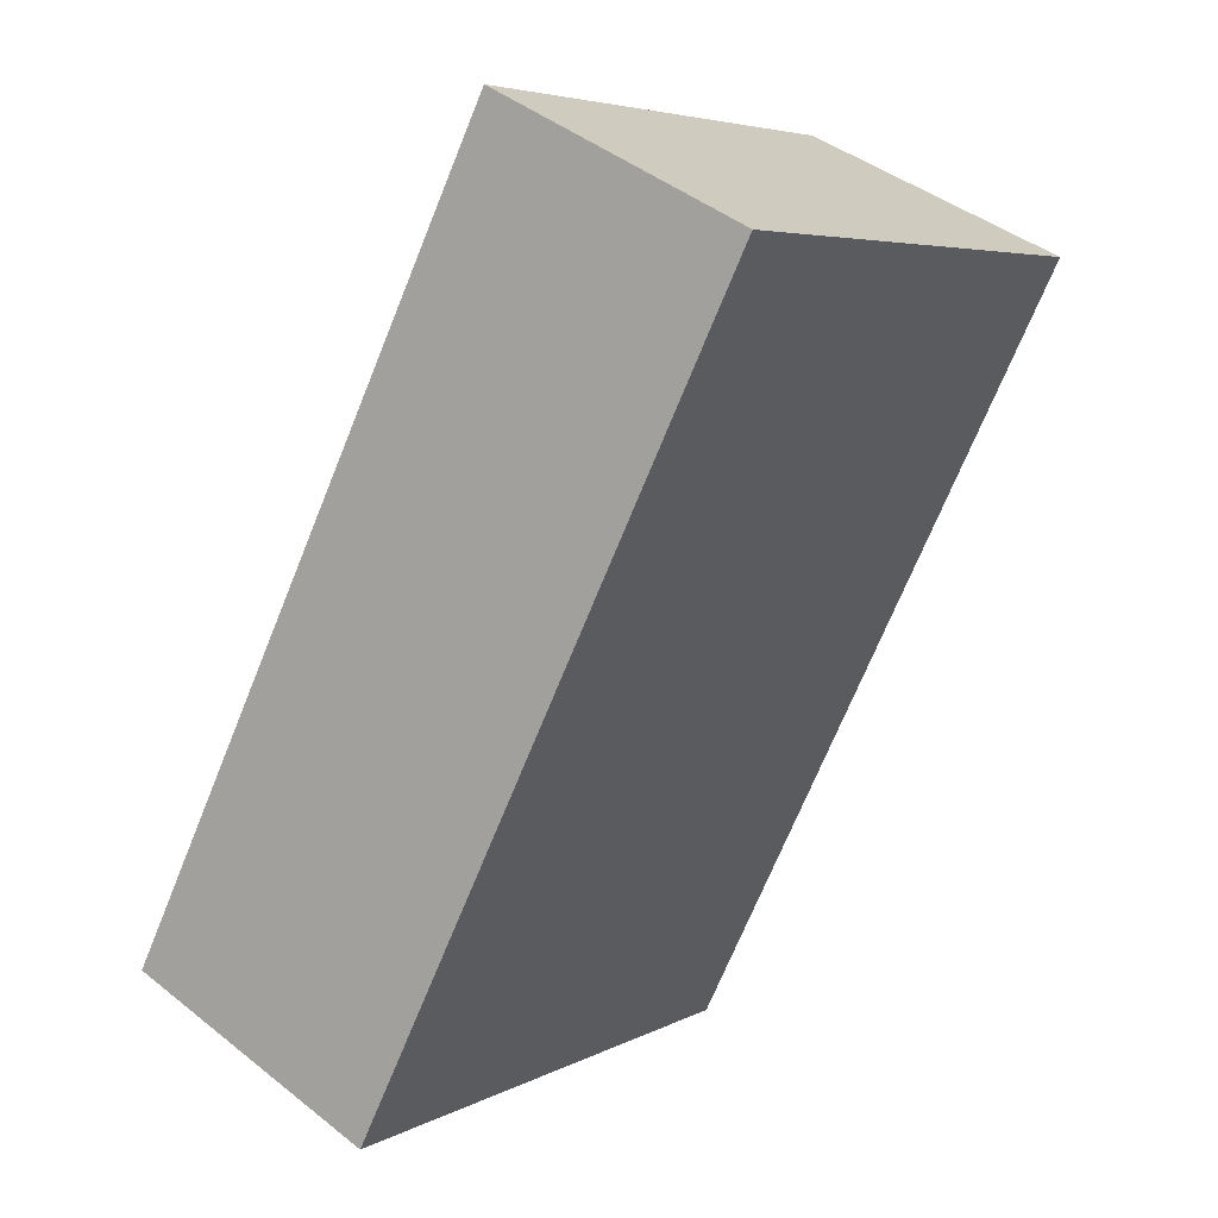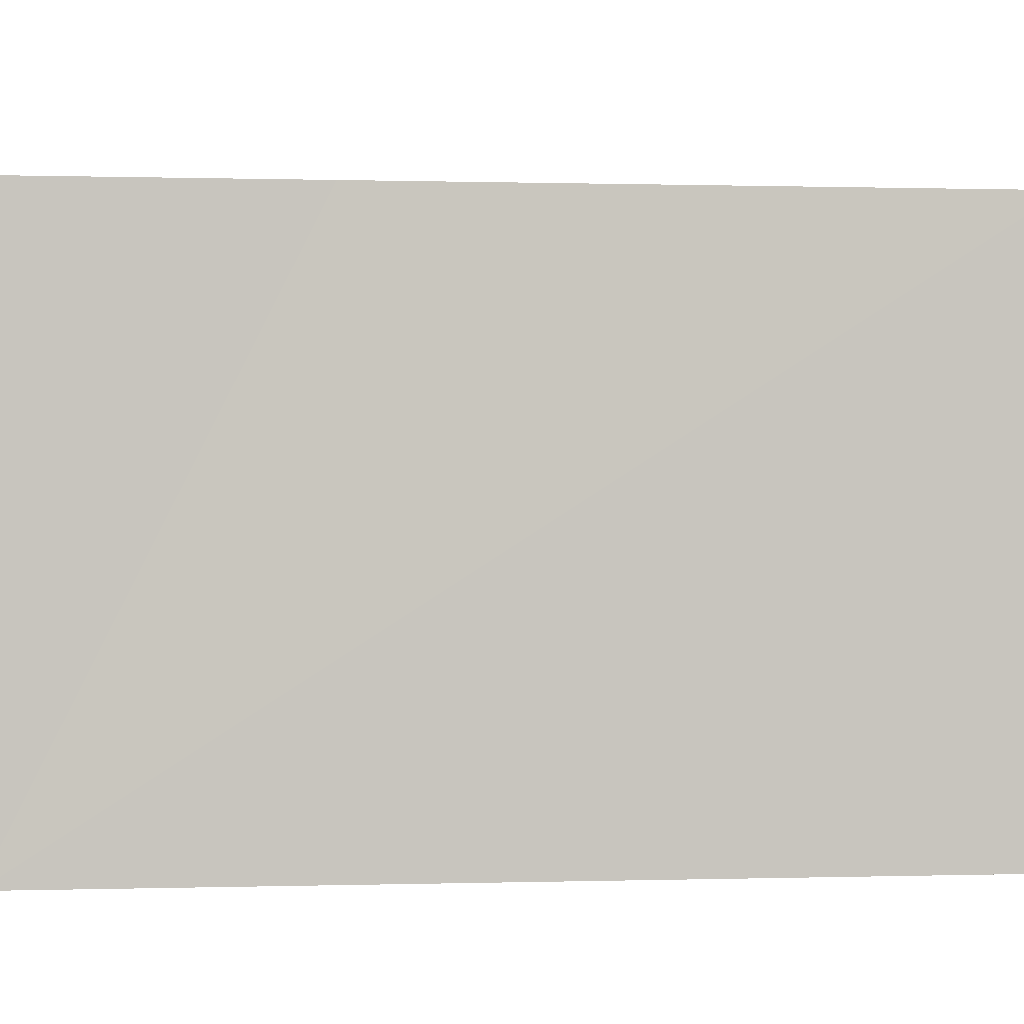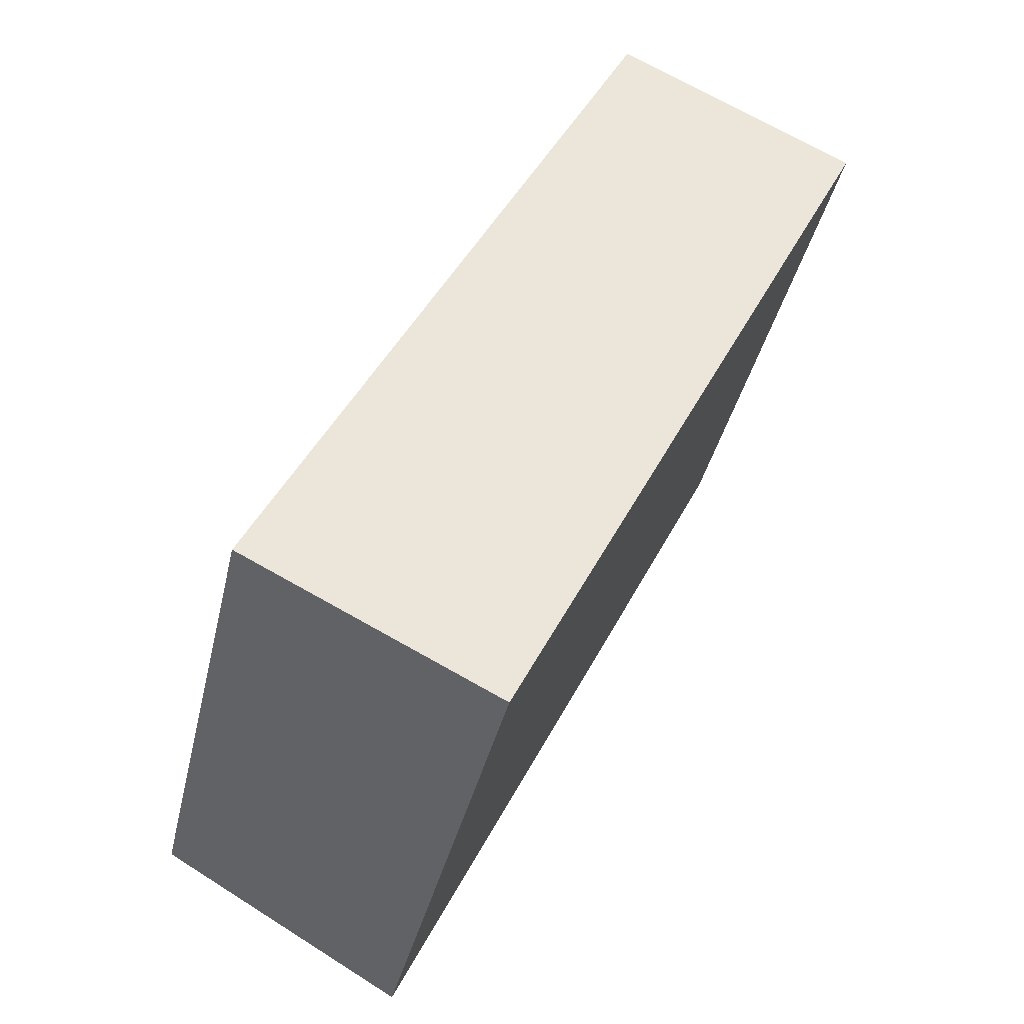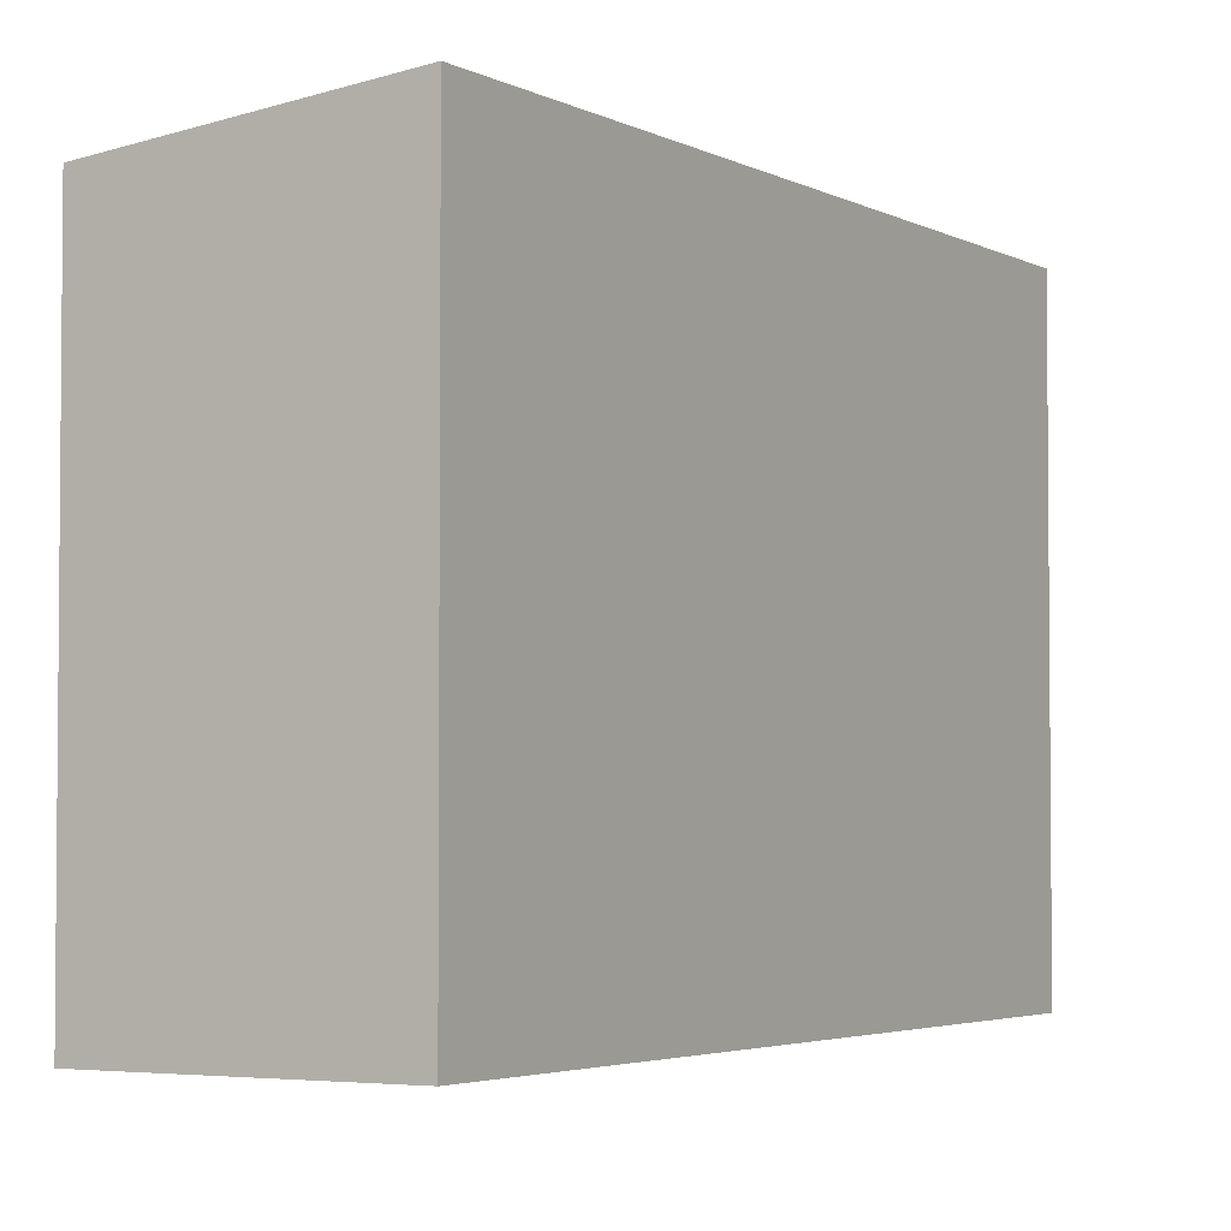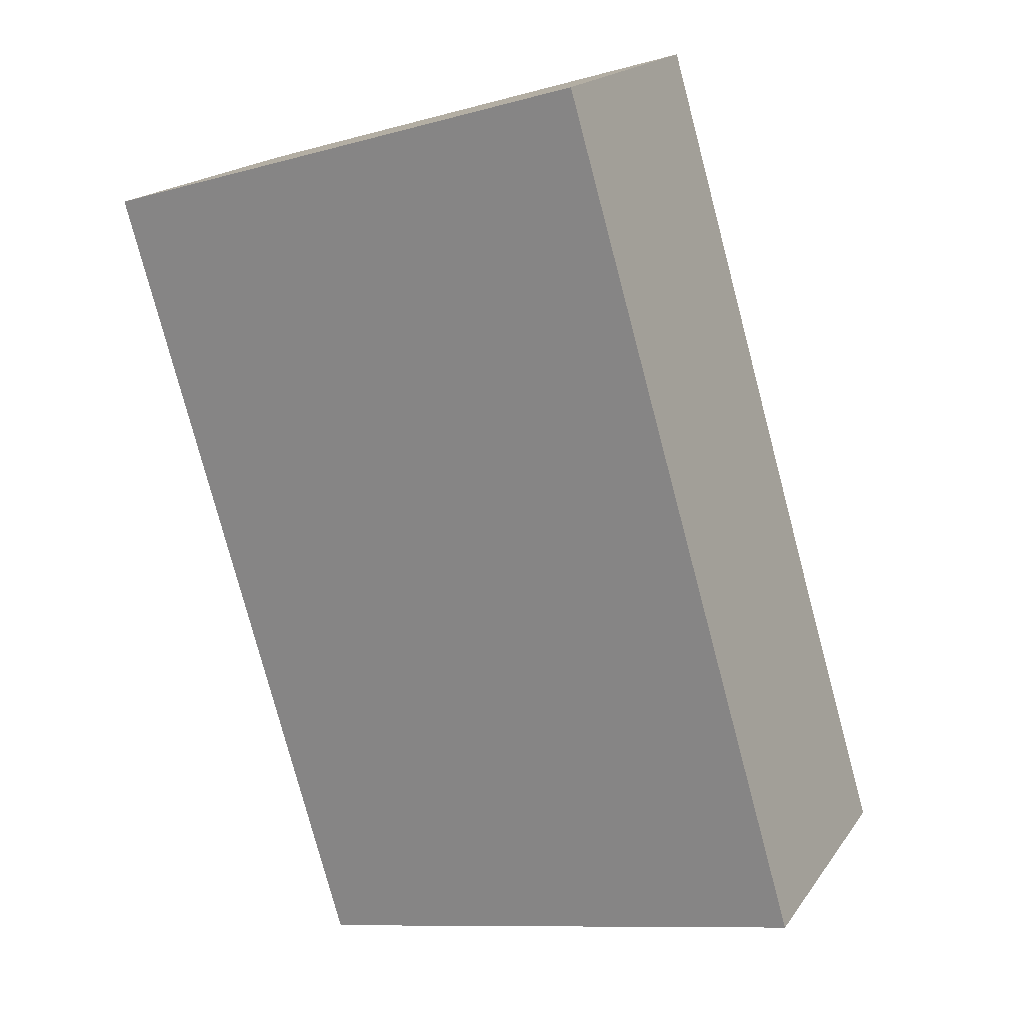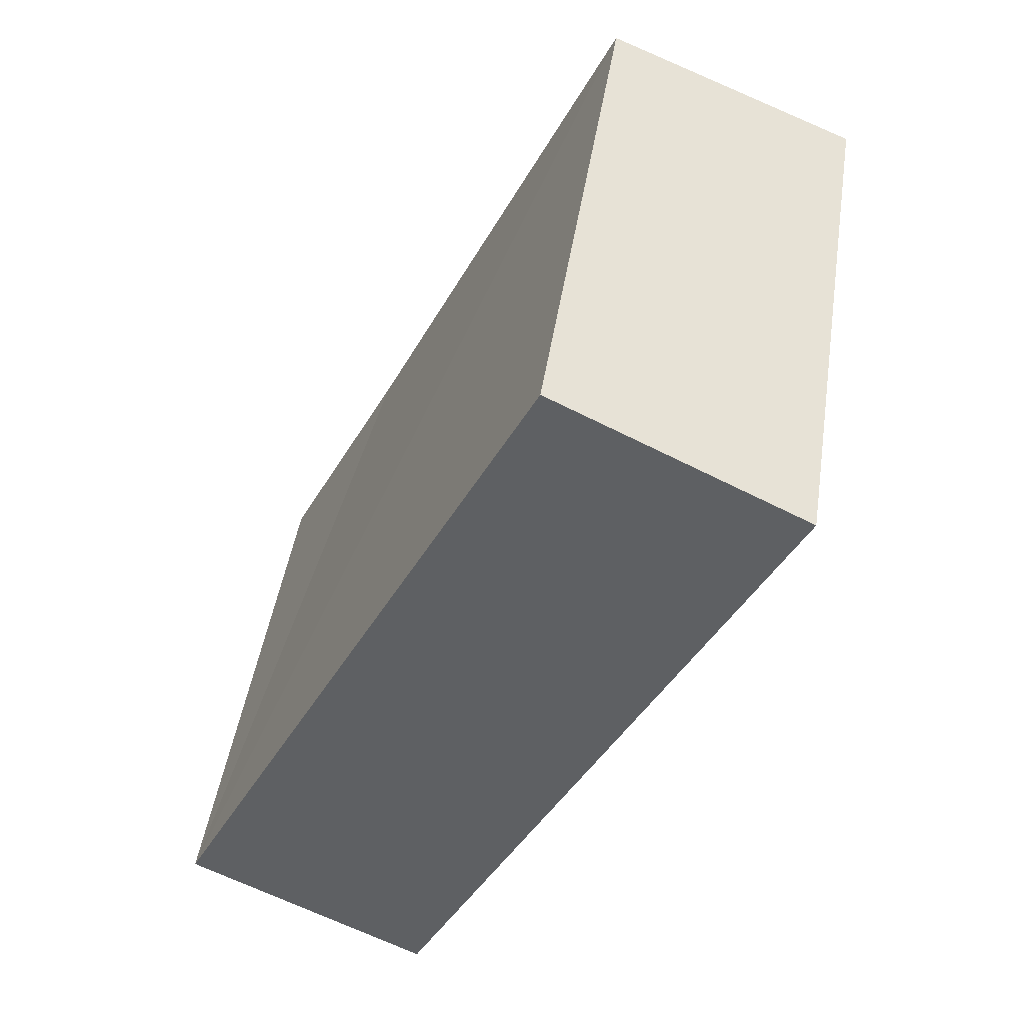
<metadata>
{"format":"obj","ext":"obj","renderer":"f3d","projection":"perspective","resolution":1024,"background":"white","views":[{"elev":5.3,"azim":32.9,"up":"+Z"},{"elev":-0.0,"azim":-70.6,"up":"+Y"},{"elev":-38.5,"azim":-12.5,"up":"+Z"},{"elev":-3.4,"azim":56.9,"up":"+Y"},{"elev":-10.3,"azim":125.2,"up":"+Z"},{"elev":45.6,"azim":8.7,"up":"+Z"}]}
</metadata>
<code>
v  8.969 10.17 7.067
v  6.753 9.618 13.48
v  11.09 10.17 11.34
v  2.198 9.618 4.287
v  6.515 10.17 2.122
v  0 9.611 5.885e-16
v  4.376 10.17 -2.187
v  11.09 -6.943e-16 11.34
v  8.969 -4.327e-16 7.067
v  6.515 -1.299e-16 2.122
v  4.376 1.339e-16 -2.187
v  0 0 0
v  6.753 -8.253e-16 13.48
v  2.198 -2.625e-16 4.287
g defaultobject
f 1 2 3
f 2 1 4
f 4 1 5
f 4 5 6
f 6 5 7
f 8 1 3
f 1 8 5
f 5 8 9
f 5 9 7
f 7 9 10
f 7 10 11
f 11 6 7
f 6 11 12
f 12 4 6
f 4 12 2
f 2 12 13
f 13 12 14
f 2 8 3
f 8 2 13
f 10 12 11
f 12 10 9
f 12 9 14
f 14 9 13
f 13 9 8

</code>
